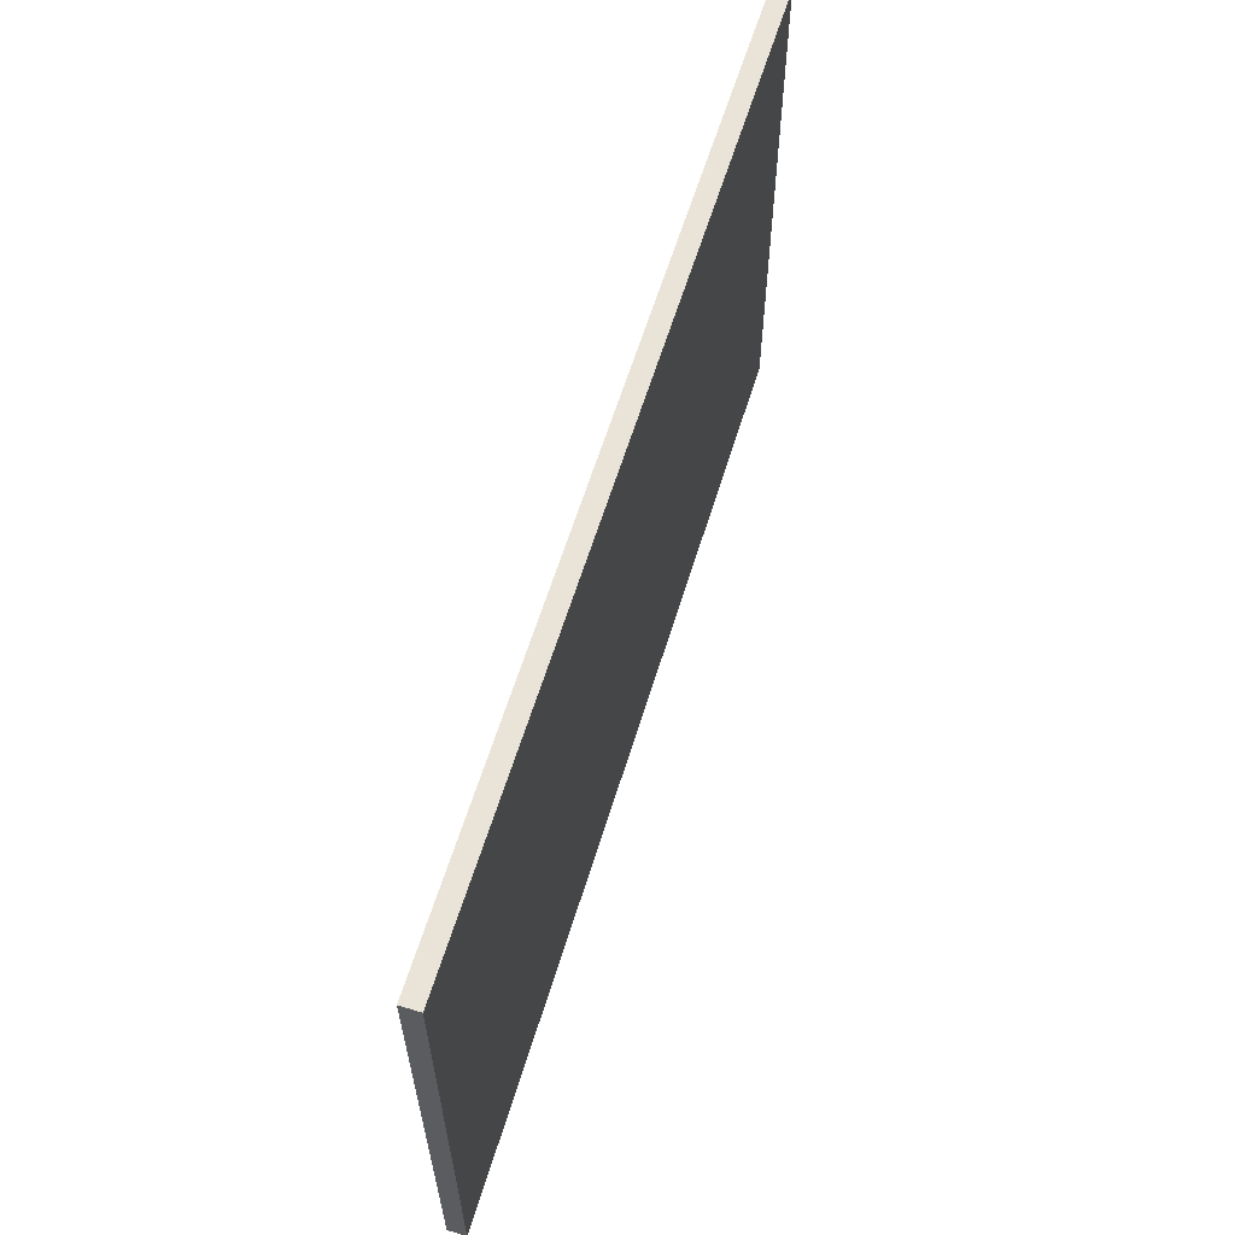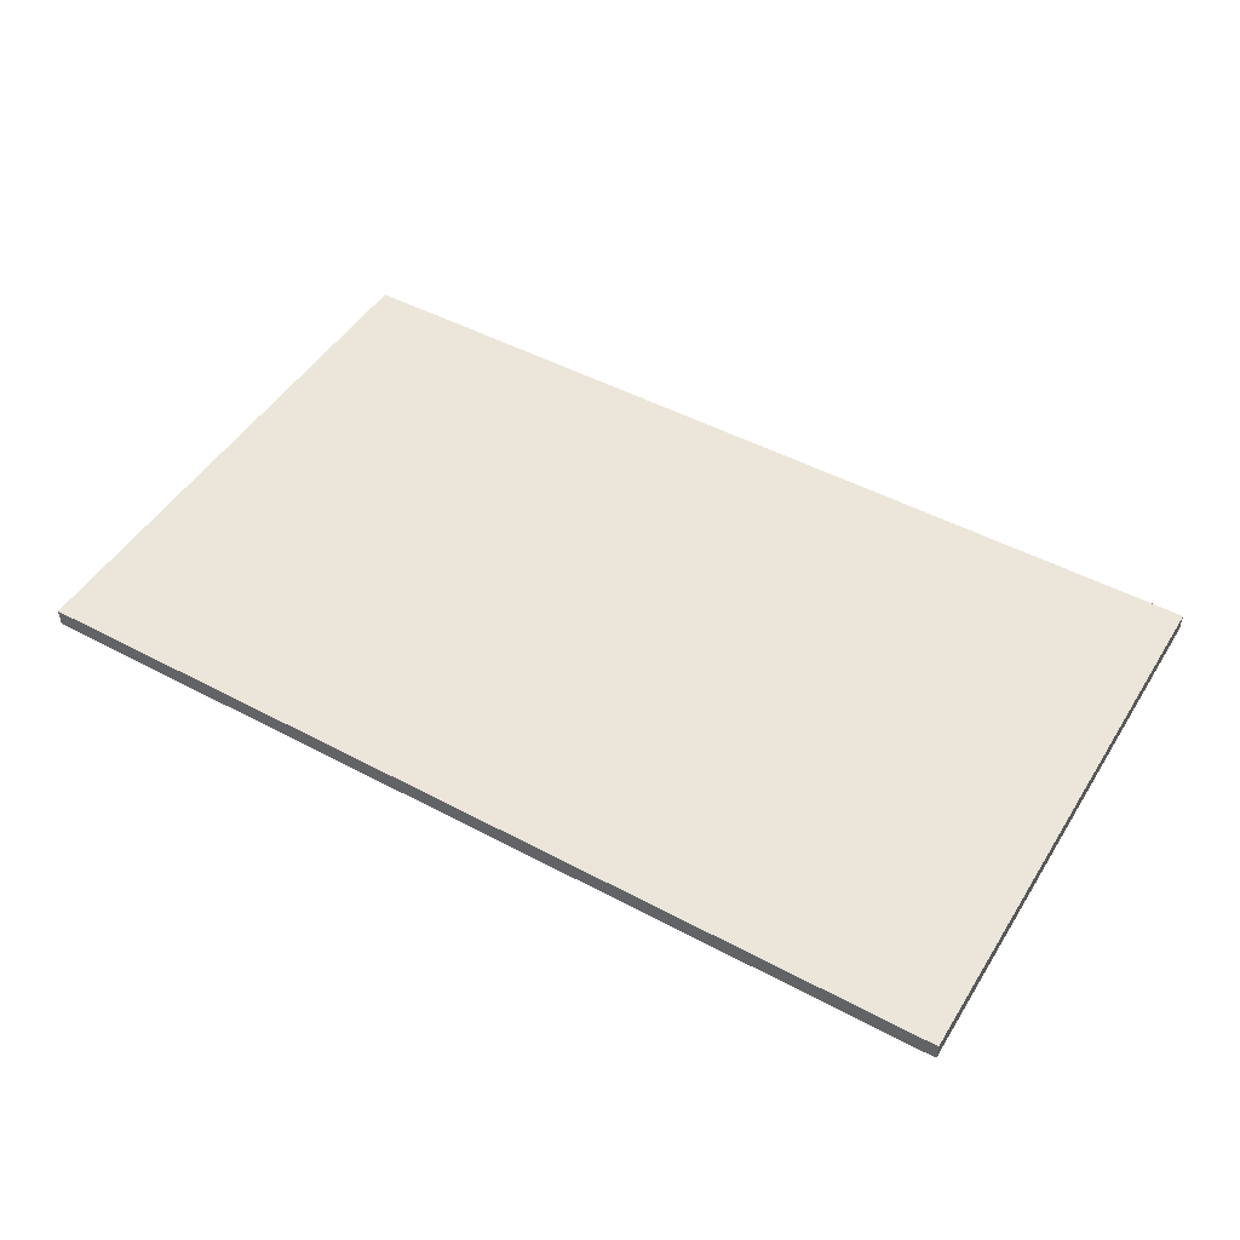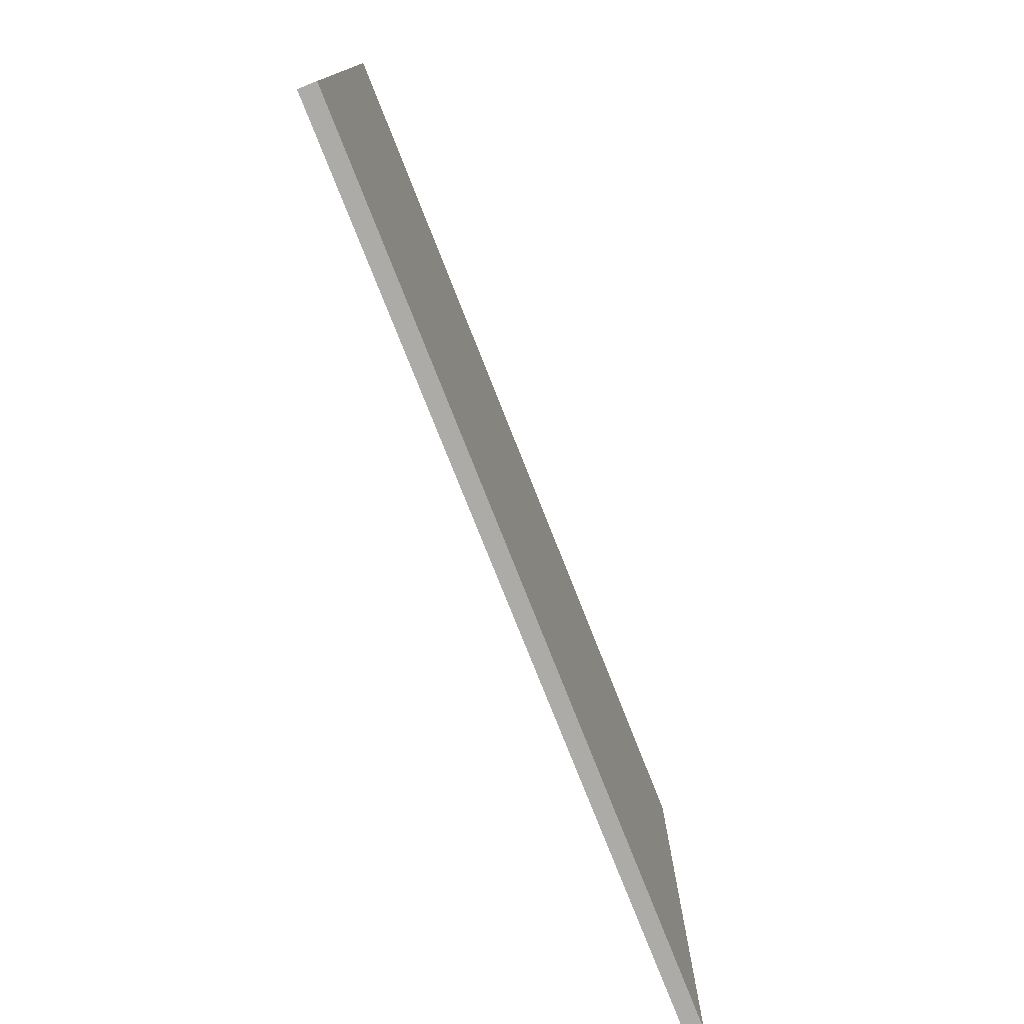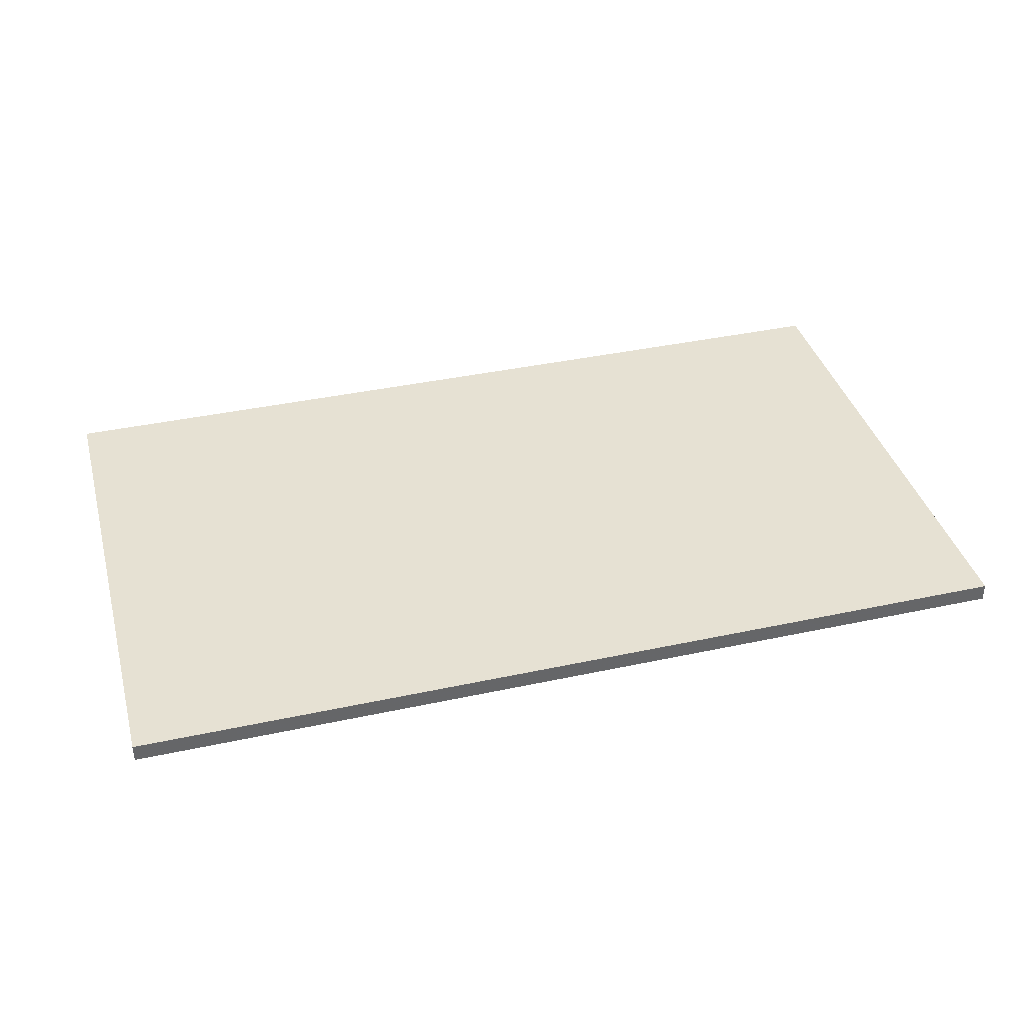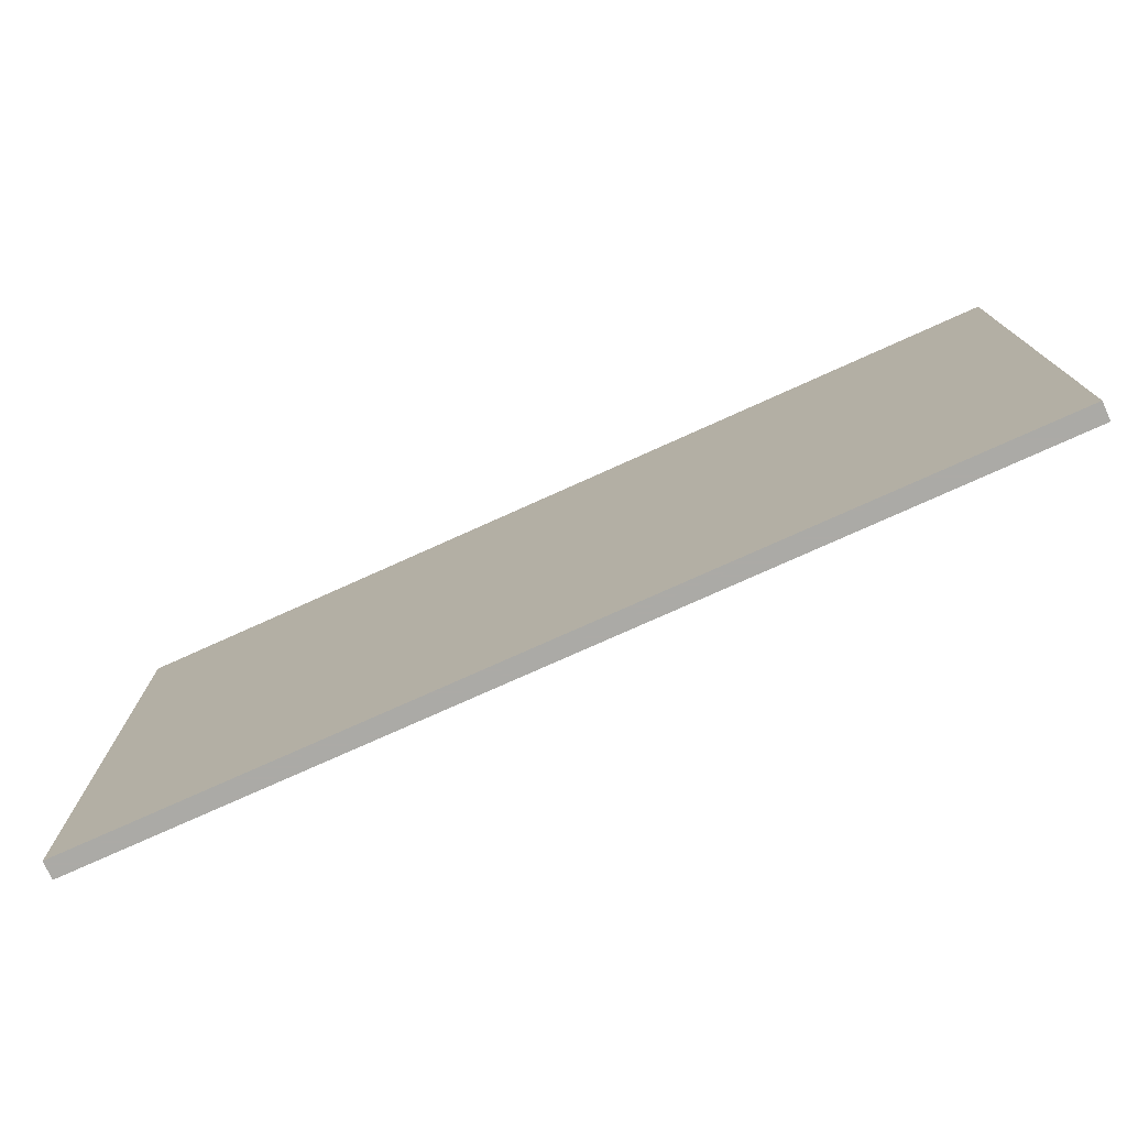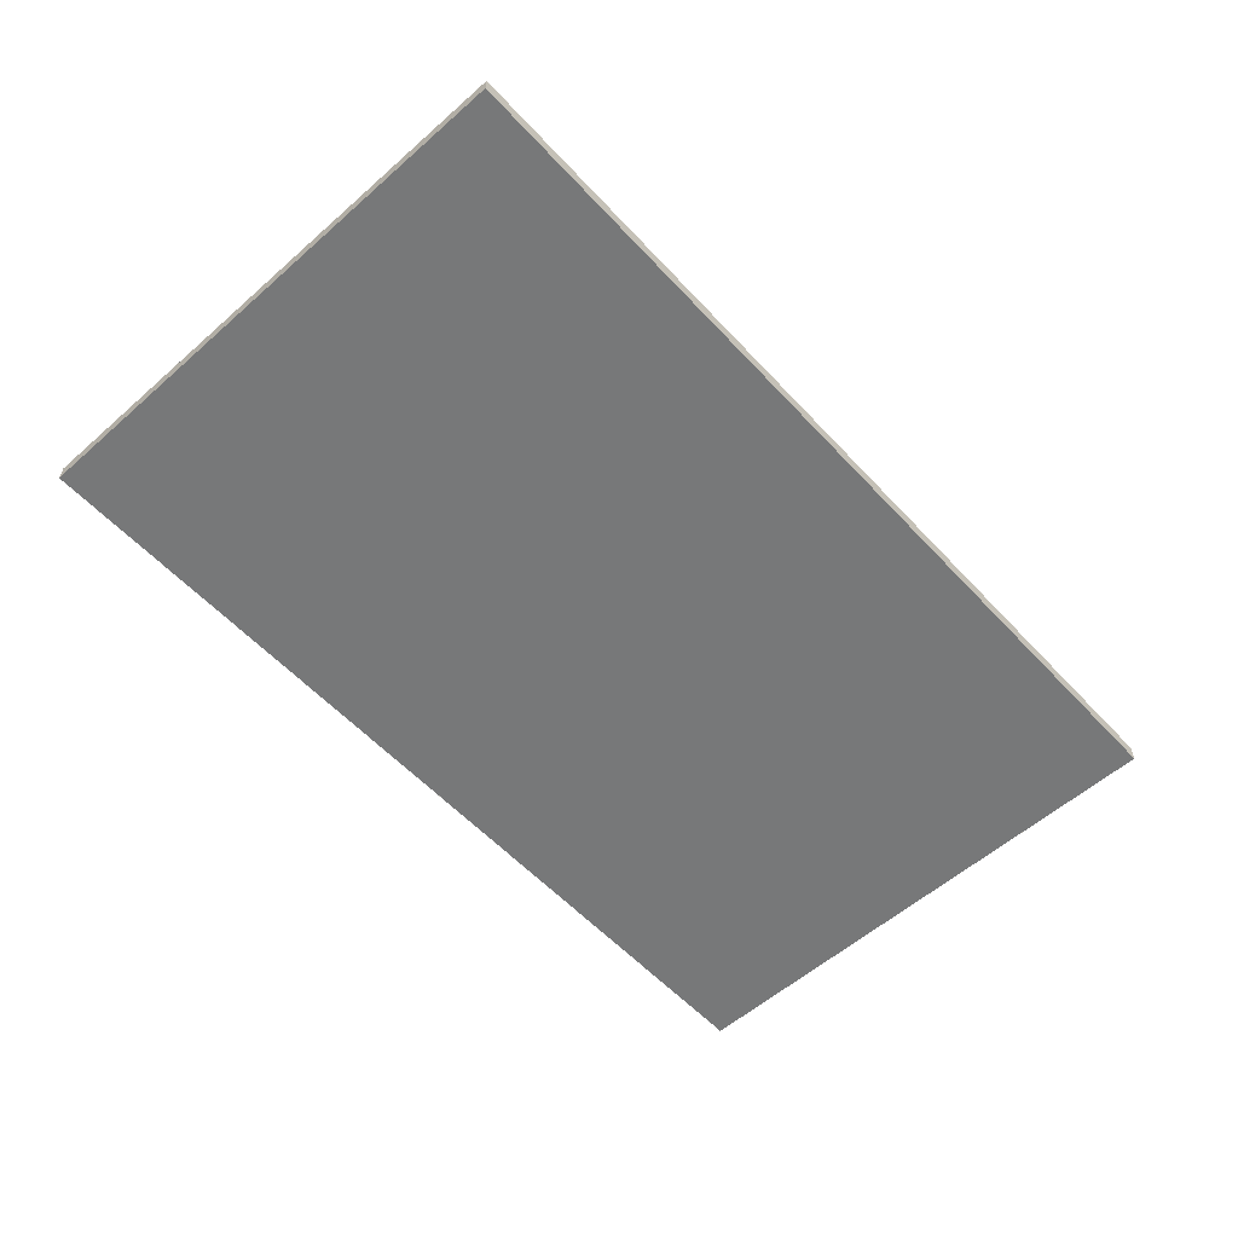
<metadata>
{"format":"obj","ext":"obj","renderer":"f3d","projection":"perspective","resolution":1024,"background":"white","views":[{"elev":61.0,"azim":-73.0,"up":"+Y"},{"elev":48.3,"azim":-149.2,"up":"+Z"},{"elev":-76.2,"azim":111.5,"up":"+Y"},{"elev":38.6,"azim":164.8,"up":"+Z"},{"elev":-75.9,"azim":-155.7,"up":"+Y"},{"elev":-57.4,"azim":-47.7,"up":"+Z"}]}
</metadata>
<code>
v -25.5 -15 19.5
v 25.5 -15 19.5
v -25.5 15 19.5
v 25.5 15 19.5
v -25.5 -15 20.5
v 25.5 -15 20.5
v -25.5 15 20.5
v 25.5 15 20.5
f 1 3 4
f 4 2 1
f 5 6 8
f 8 7 5
f 1 2 6
f 6 5 1
f 2 4 8
f 8 6 2
f 4 3 7
f 7 8 4
f 3 1 5
f 5 7 3

</code>
